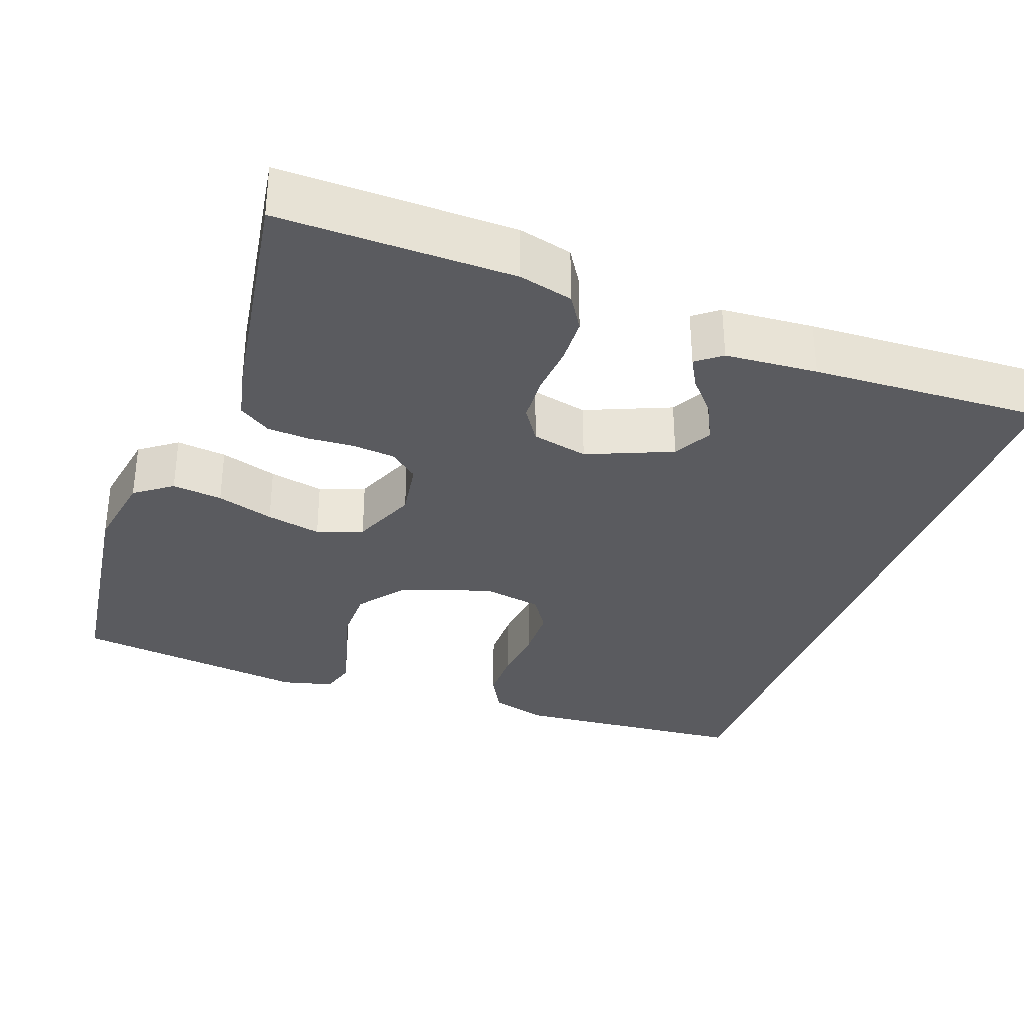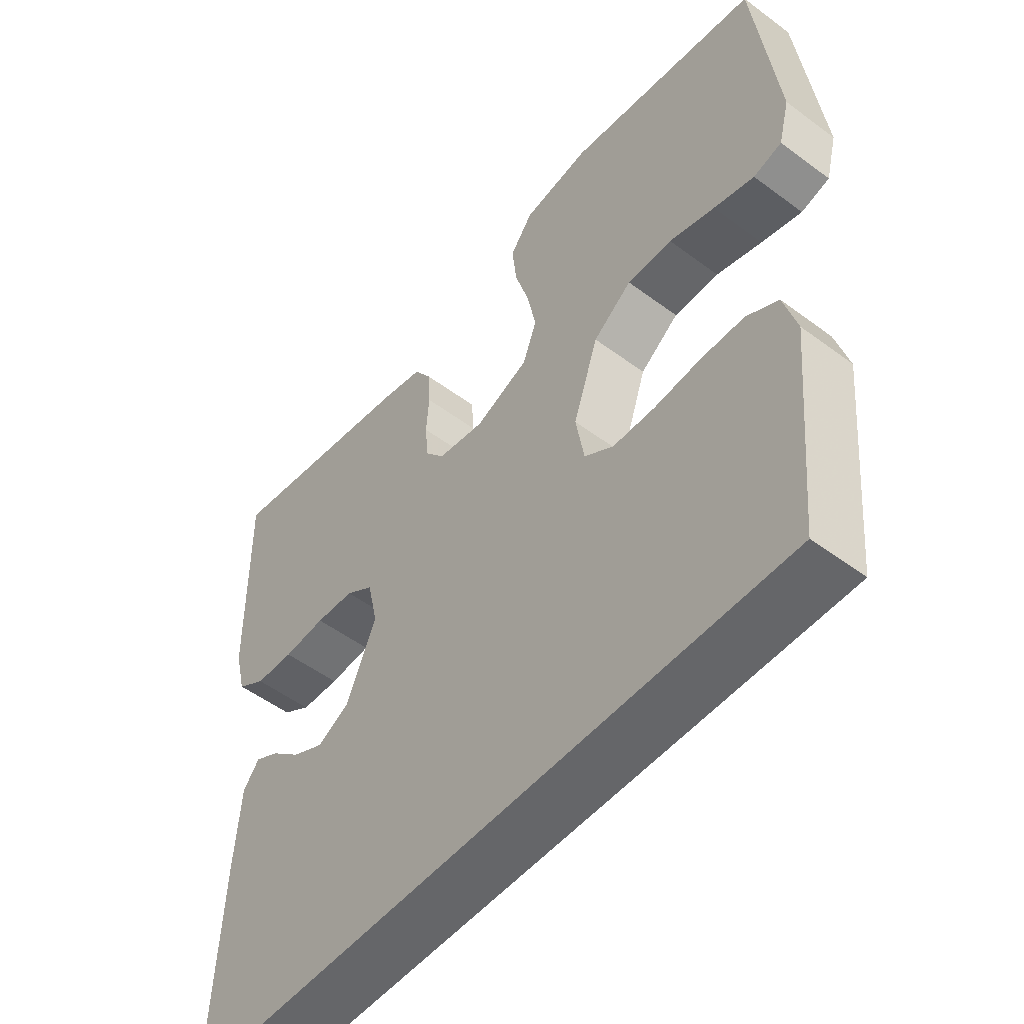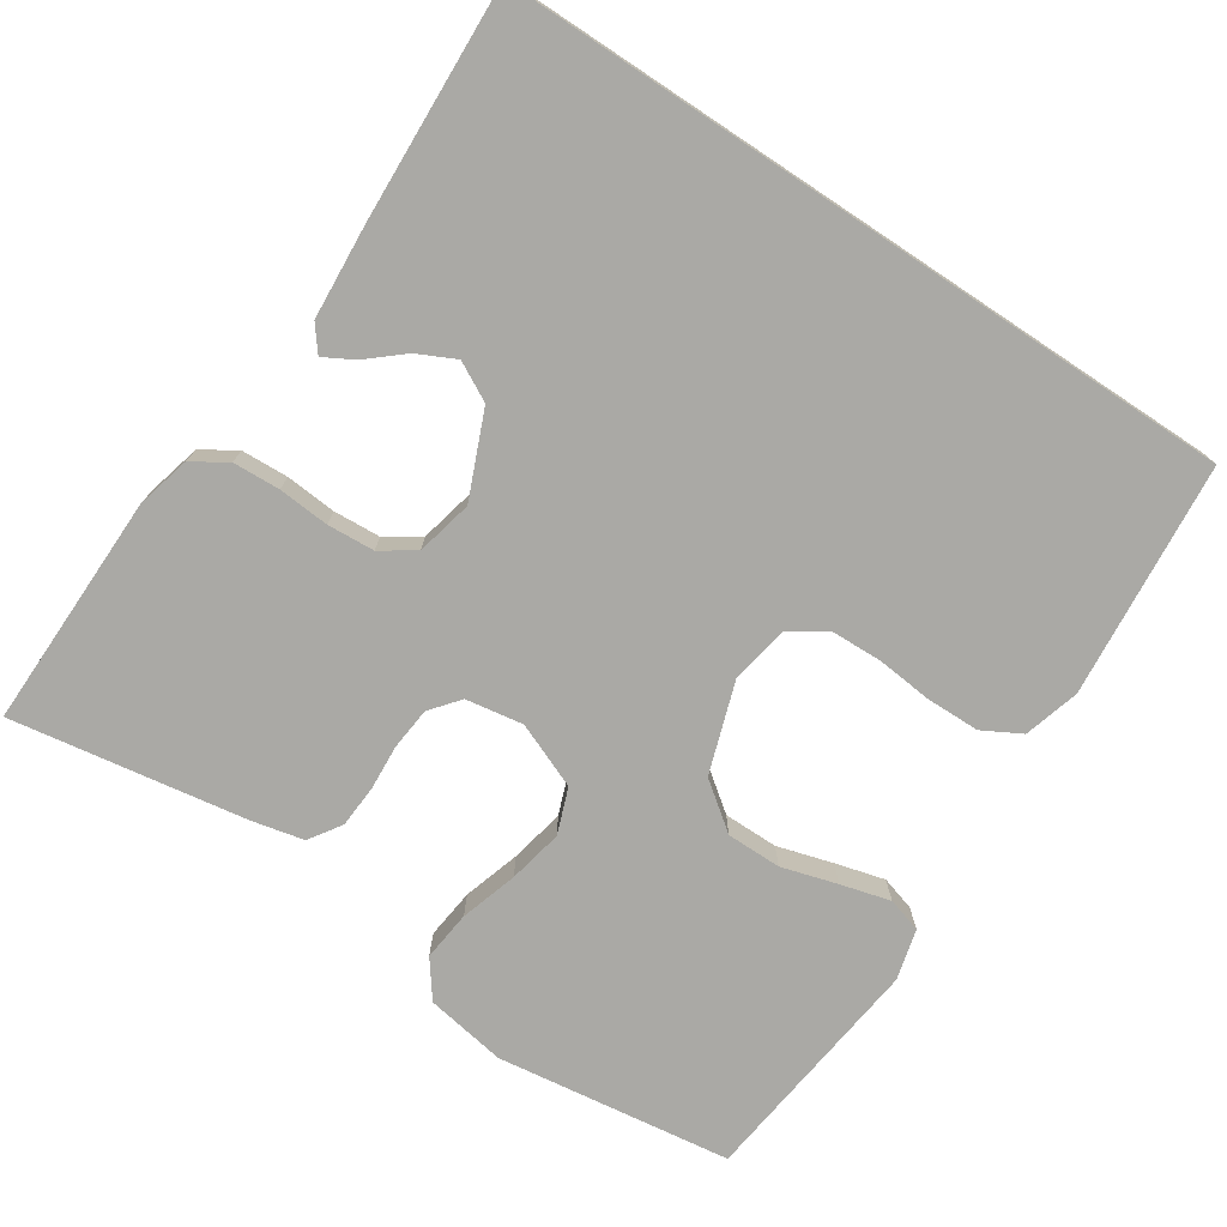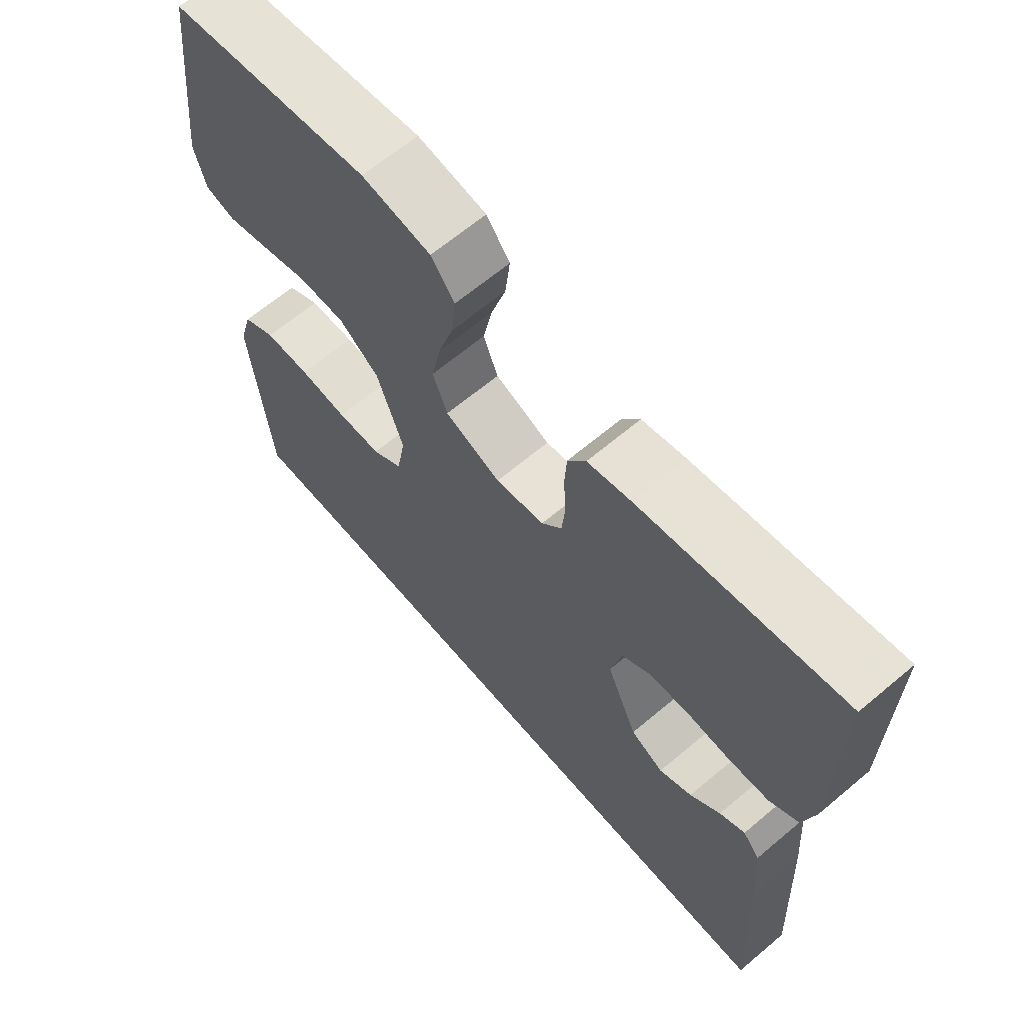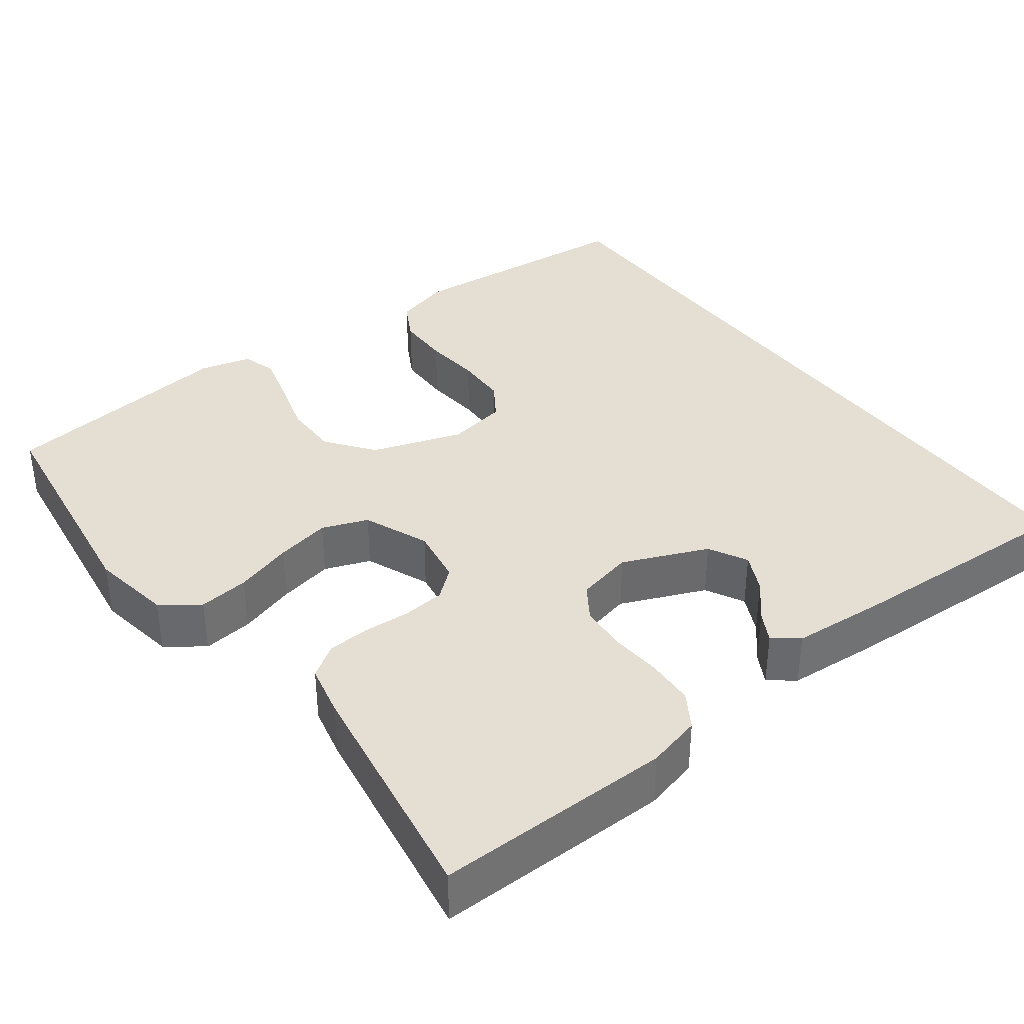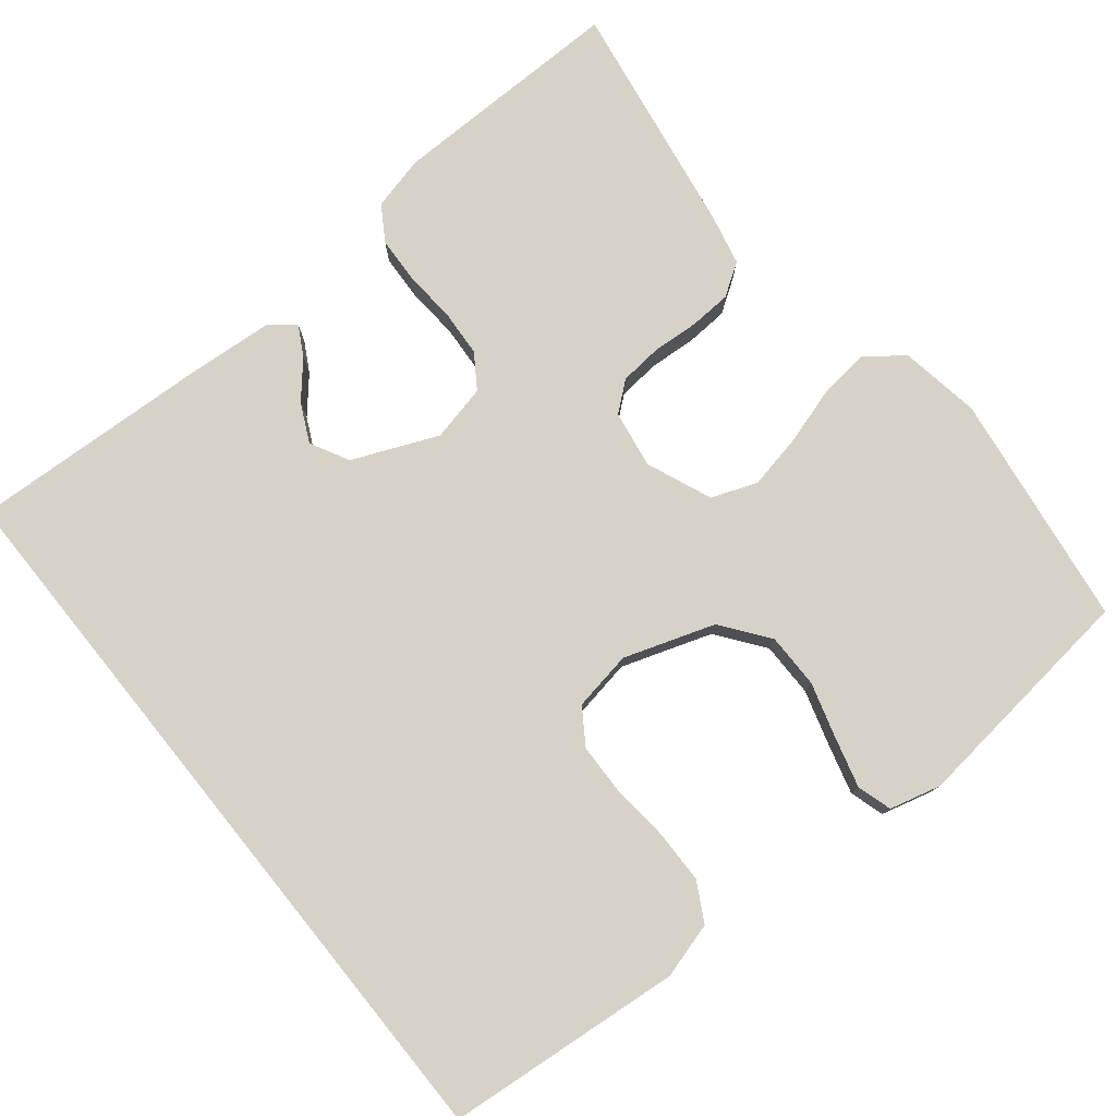
<metadata>
{"format":"obj","ext":"obj","renderer":"f3d","projection":"perspective","resolution":1024,"background":"white","views":[{"elev":-33.1,"azim":69.8,"up":"+Y"},{"elev":-51.9,"azim":-128.9,"up":"+Z"},{"elev":-75.3,"azim":146.4,"up":"+Y"},{"elev":65.2,"azim":49.7,"up":"+Z"},{"elev":37.2,"azim":52.9,"up":"+Y"},{"elev":78.3,"azim":-128.9,"up":"+Y"}]}
</metadata>
<code>
v -0.476 0.07 -0.5
v -0.504 0.07 -0.2
v -0.484 0.07 -0.129
v -0.435 0.07 -0.102
v -0.367 0.07 -0.101
v -0.295 0.07 -0.108
v -0.229 0.07 -0.106
v -0.184 0.07 -0.076
v -0.171 0.07 0
v -0.21 0.07 0.115
v -0.27 0.07 0.16
v -0.34 0.07 0.16
v -0.411 0.07 0.139
v -0.474 0.07 0.122
v -0.518 0.07 0.135
v -0.535 0.07 0.2
v -0.5 0.07 0.5
v -0.2 0.07 0.542
v -0.097 0.07 0.525
v -0.062 0.07 0.478
v -0.069 0.07 0.414
v -0.091 0.07 0.341
v -0.105 0.07 0.271
v -0.083 0.07 0.213
v 0 0.07 0.179
v 0.073 0.07 0.191
v 0.103 0.07 0.228
v 0.108 0.07 0.282
v 0.104 0.07 0.341
v 0.107 0.07 0.395
v 0.134 0.07 0.436
v 0.2 0.07 0.451
v 0.5 0.07 0.5
v 0.497 0.07 0.2
v 0.48 0.07 0.131
v 0.436 0.07 0.103
v 0.376 0.07 0.1
v 0.311 0.07 0.105
v 0.251 0.07 0.101
v 0.208 0.07 0.072
v 0.192 0.07 0
v 0.238 0.07 -0.108
v 0.287 0.07 -0.134
v 0.336 0.07 -0.11
v 0.381 0.07 -0.071
v 0.419 0.07 -0.05
v 0.444 0.07 -0.082
v 0.453 0.07 -0.2
v 0.468 0.07 -0.5
v -0.476 0 -0.5
v -0.504 0 -0.2
v -0.484 0 -0.129
v -0.435 0 -0.102
v -0.367 0 -0.101
v -0.295 0 -0.108
v -0.229 0 -0.106
v -0.184 0 -0.076
v -0.171 0 0
v -0.21 0 0.115
v -0.27 0 0.16
v -0.34 0 0.16
v -0.411 0 0.139
v -0.474 0 0.122
v -0.518 0 0.135
v -0.535 0 0.2
v -0.5 0 0.5
v -0.2 0 0.542
v -0.097 0 0.525
v -0.062 0 0.478
v -0.069 0 0.414
v -0.091 0 0.341
v -0.105 0 0.271
v -0.083 0 0.213
v 0 0 0.179
v 0.073 0 0.191
v 0.103 0 0.228
v 0.108 0 0.282
v 0.104 0 0.341
v 0.107 0 0.395
v 0.134 0 0.436
v 0.2 0 0.451
v 0.5 0 0.5
v 0.497 0 0.2
v 0.48 0 0.131
v 0.436 0 0.103
v 0.376 0 0.1
v 0.311 0 0.105
v 0.251 0 0.101
v 0.208 0 0.072
v 0.192 0 0
v 0.238 0 -0.108
v 0.287 0 -0.134
v 0.336 0 -0.11
v 0.381 0 -0.071
v 0.419 0 -0.05
v 0.444 0 -0.082
v 0.453 0 -0.2
v 0.468 0 -0.5
f 44 45 46 47
f 43 44 47 48
f 35 36 37 38
f 35 38 39
f 34 35 39
f 33 34 39
f 32 33 39 40
f 28 29 30 31
f 27 28 31 32
f 19 20 21 22
f 19 22 23
f 18 19 23
f 17 18 23
f 16 17 23 24
f 12 13 14 15
f 12 15 16 24
f 3 4 5 6
f 3 6 7
f 2 3 7
f 1 2 7
f 43 48 49 1
f 27 32 40 41
f 26 27 41
f 25 26 41 42
f 11 12 24 25
f 10 11 25 42
f 9 10 42 43
f 43 1 7 8
f 8 9 43
f 96 95 94 93
f 97 96 93 92
f 87 86 85 84
f 88 87 84
f 88 84 83
f 88 83 82
f 89 88 82 81
f 80 79 78 77
f 81 80 77 76
f 71 70 69 68
f 72 71 68
f 72 68 67
f 72 67 66
f 73 72 66 65
f 64 63 62 61
f 73 65 64 61
f 55 54 53 52
f 56 55 52
f 56 52 51
f 56 51 50
f 50 98 97 92
f 90 89 81 76
f 90 76 75
f 91 90 75 74
f 74 73 61 60
f 91 74 60 59
f 92 91 59 58
f 57 56 50 92
f 92 58 57
f 1 50 51 2
f 2 51 52 3
f 3 52 53 4
f 4 53 54 5
f 5 54 55 6
f 6 55 56 7
f 7 56 57 8
f 8 57 58 9
f 9 58 59 10
f 10 59 60 11
f 11 60 61 12
f 12 61 62 13
f 13 62 63 14
f 14 63 64 15
f 15 64 65 16
f 16 65 66 17
f 17 66 67 18
f 18 67 68 19
f 19 68 69 20
f 20 69 70 21
f 21 70 71 22
f 22 71 72 23
f 23 72 73 24
f 24 73 74 25
f 25 74 75 26
f 26 75 76 27
f 27 76 77 28
f 28 77 78 29
f 29 78 79 30
f 30 79 80 31
f 31 80 81 32
f 32 81 82 33
f 33 82 83 34
f 34 83 84 35
f 35 84 85 36
f 36 85 86 37
f 37 86 87 38
f 38 87 88 39
f 39 88 89 40
f 40 89 90 41
f 41 90 91 42
f 42 91 92 43
f 43 92 93 44
f 44 93 94 45
f 45 94 95 46
f 46 95 96 47
f 47 96 97 48
f 48 97 98 49
f 49 98 50 1

</code>
